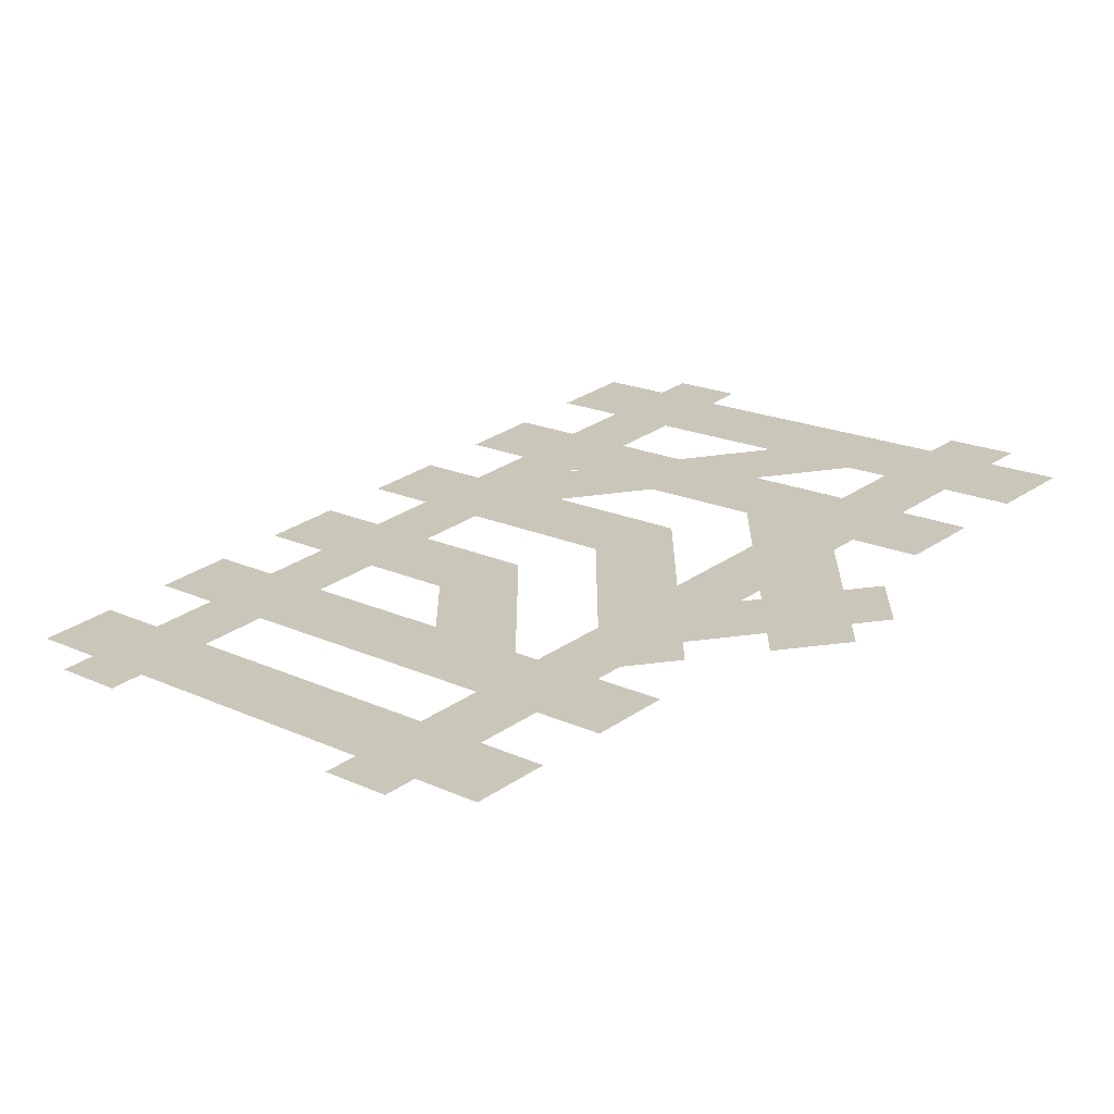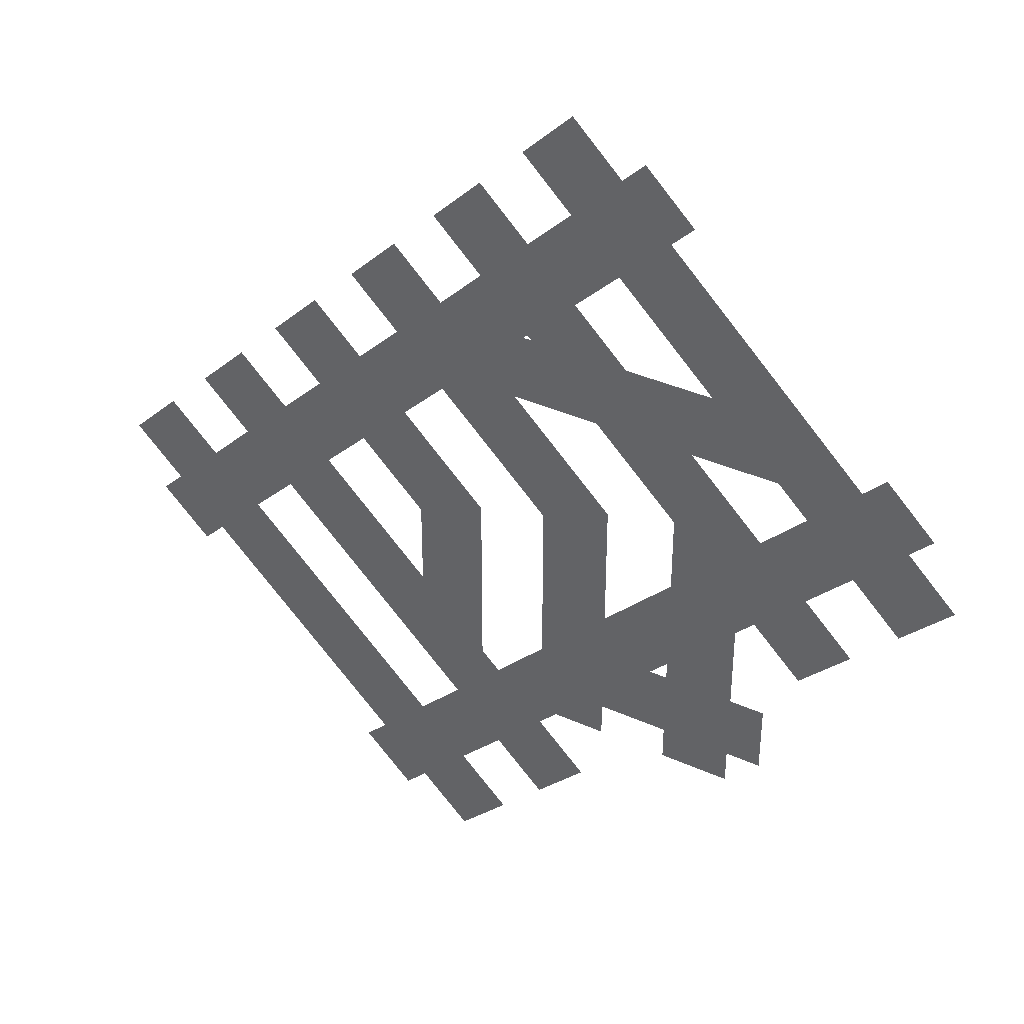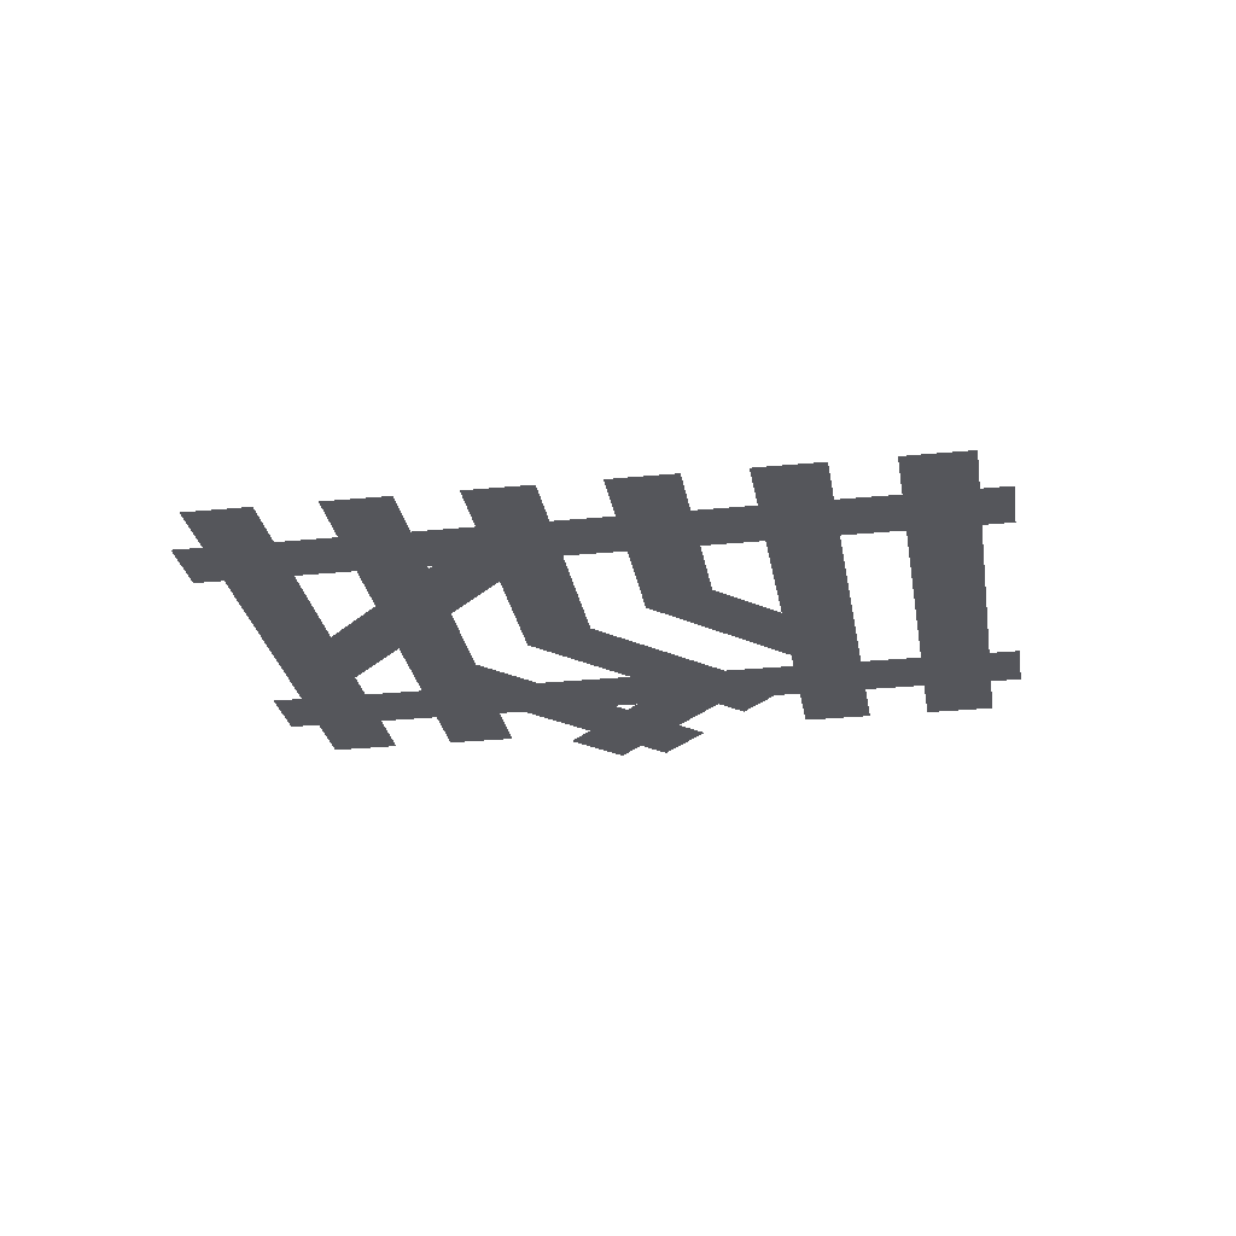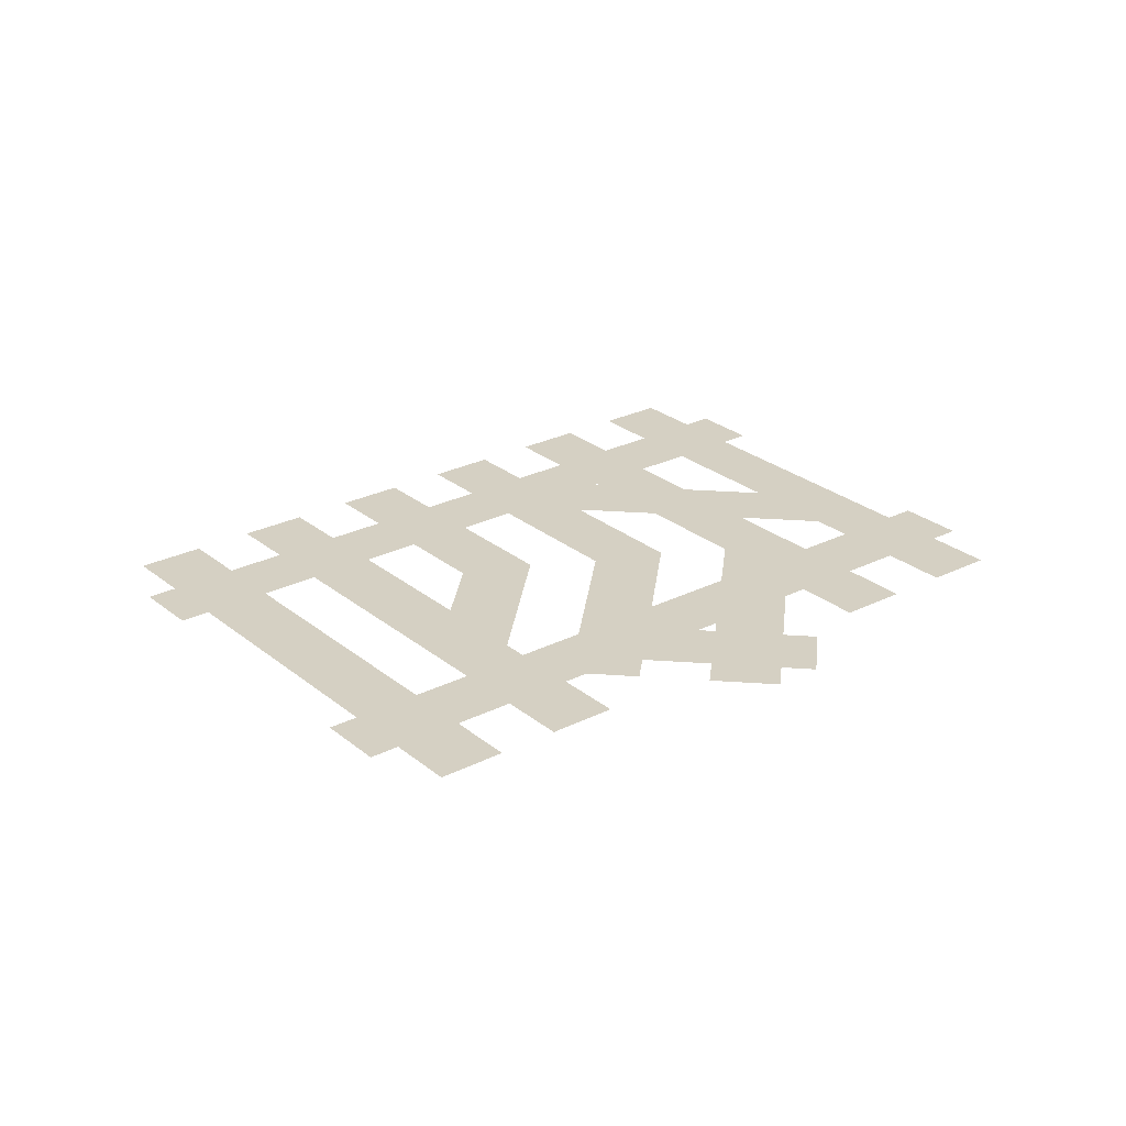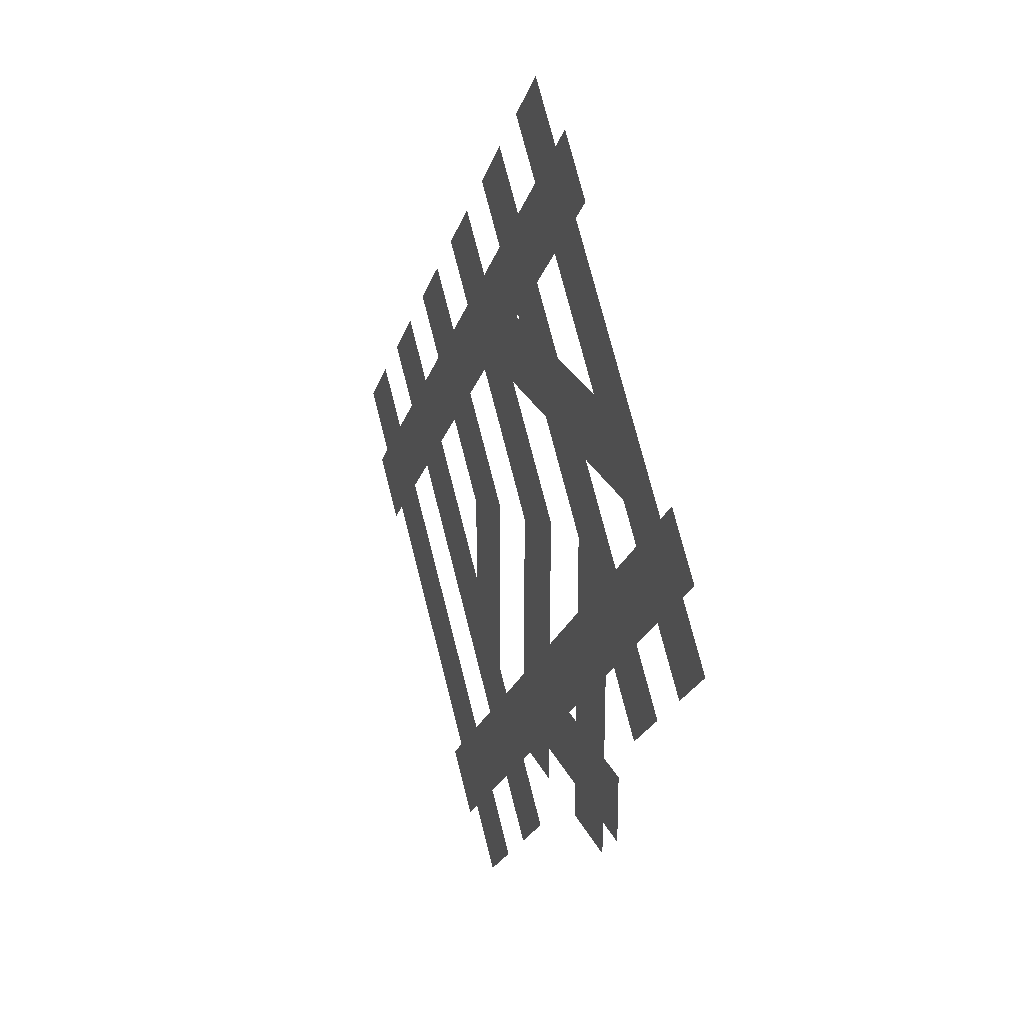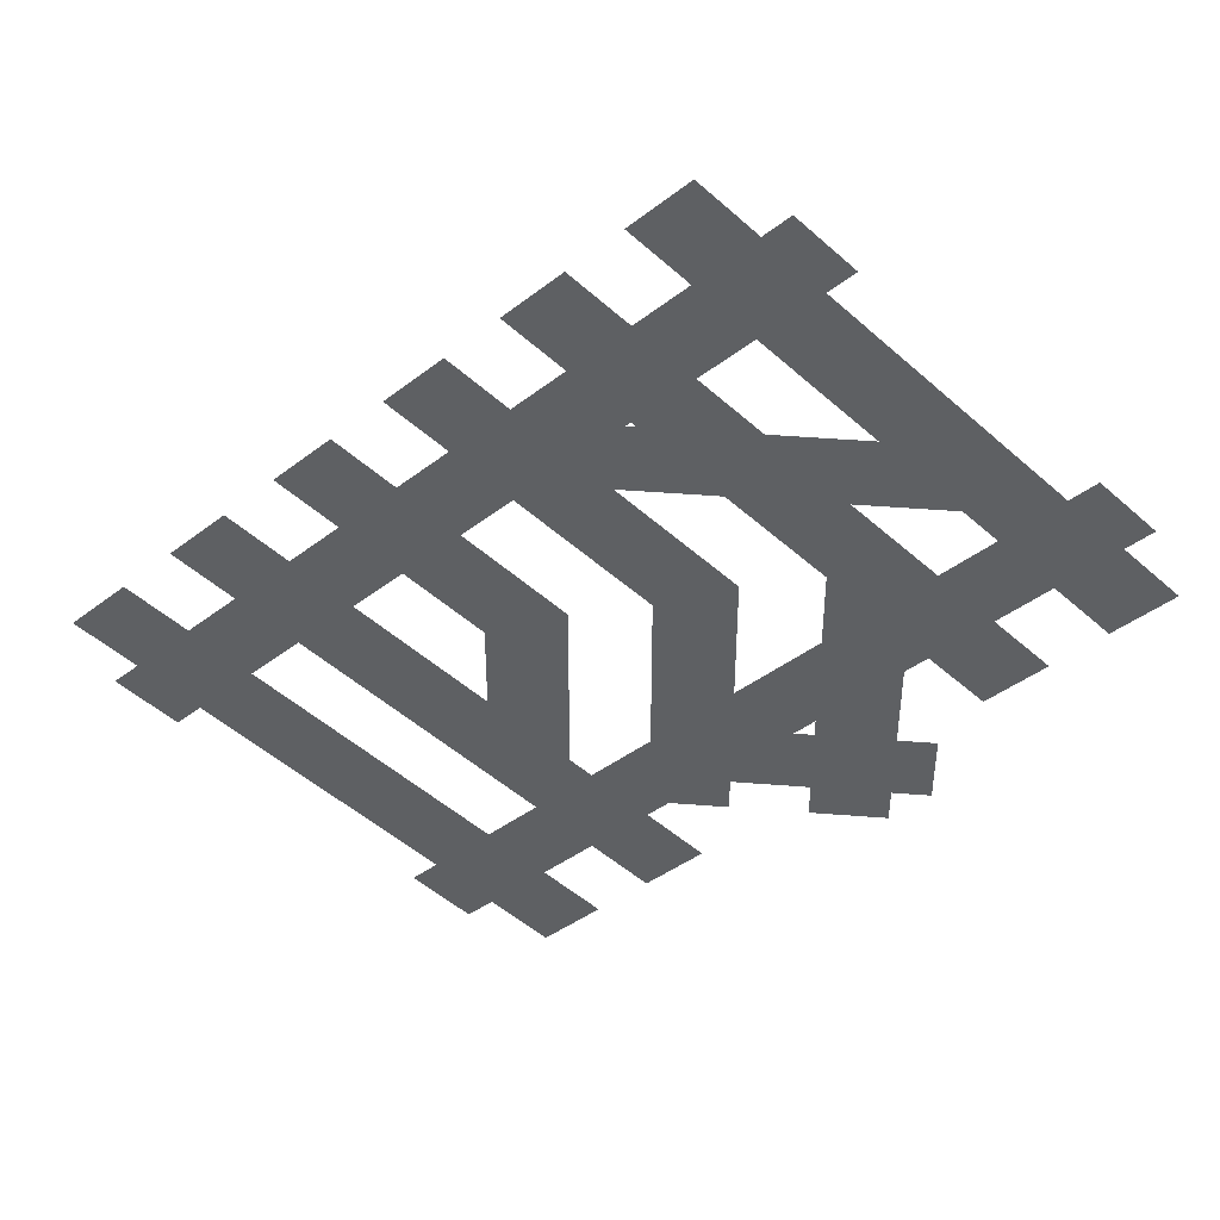
<metadata>
{"format":"obj","ext":"obj","renderer":"f3d","projection":"perspective","resolution":1024,"background":"white","views":[{"elev":-67.1,"azim":-173.3,"up":"+Z"},{"elev":38.2,"azim":-150.4,"up":"+Z"},{"elev":-26.3,"azim":54.0,"up":"+Y"},{"elev":26.3,"azim":-173.4,"up":"+Y"},{"elev":26.3,"azim":-110.3,"up":"+Z"},{"elev":47.2,"azim":-174.9,"up":"+Z"}]}
</metadata>
<code>
o WOOD_mesh__WOOD_mesh_.009
v 0.09531 0 -0.7239
v 0.01675 0 -0.6453
v 0.6453 0 -0.01675
v 0.7239 0 -0.09531
v 0.1667 0 -0.0601
v 0.05556 0 -0.01408
v 0.3491 0 0.2795
v 0.4277 0 0.2009
v 0.05556 0 -0.3103
v 0.1667 0 -0.1992
v 0.1667 0 -0.0601
v 0.05556 0 -0.01408
v -0.05279 0 -0.5758
v -0.1314 0 -0.4972
v 0.4972 0 0.1314
v 0.5758 0 0.05279
v -0.05556 0 0.01388
v -0.1667 0 0.0599
v 0.201 0 0.4276
v 0.2796 0 0.349
v -0.1667 0 -0.3889
v -0.05556 0 -0.3889
v -0.05556 0 0.01388
v -0.1667 0 0.0599
v -0.4971 0 -0.1315
v -0.5757 0 -0.05289
v 0.05289 0 0.5757
v 0.1315 0 0.4971
v -0.2778 0 -0.3889
v -0.3889 0 -0.3889
v -0.3889 0 -0.02326
v -0.2778 0 0.08785
v -0.6452 0 0.01665
v -0.7238 0 0.09521
v -0.09521 0 0.7238
v -0.01665 0 0.6452
f 1 2 3 4
f 5 6 7 8
f 9 10 11 12
f 13 14 15 16
f 17 18 19 20
f 21 22 23 24
f 25 26 27 28
f 29 30 31 32
f 33 34 35 36
o RAIL_mesh__RAIL_mesh_.009
v -0.2873 5.6e-05 0.6016
v -0.2087 5.6e-05 0.6801
v 0.6801 5.6e-05 -0.2087
v 0.6016 5.6e-05 -0.2873
v -0.4444 5.6e-05 0.2222
v -0.4444 5.6e-05 0.3333
v -0.01906 5.6e-05 0.3333
v 0.09205 5.6e-05 0.2222
v 0.2087 5.6e-05 -0.6801
v -0.6801 5.6e-05 0.2087
v -0.6016 5.6e-05 0.2873
v 0.2873 5.6e-05 -0.6016
v -0.4444 5.6e-05 -0.3333
v -0.4444 5.6e-05 -0.2222
v -0.2492 5.6e-05 -0.2222
v -0.1381 5.6e-05 -0.3333
f 37 38 39 40
f 41 42 43 44
f 45 46 47 48
f 49 50 51 52

</code>
